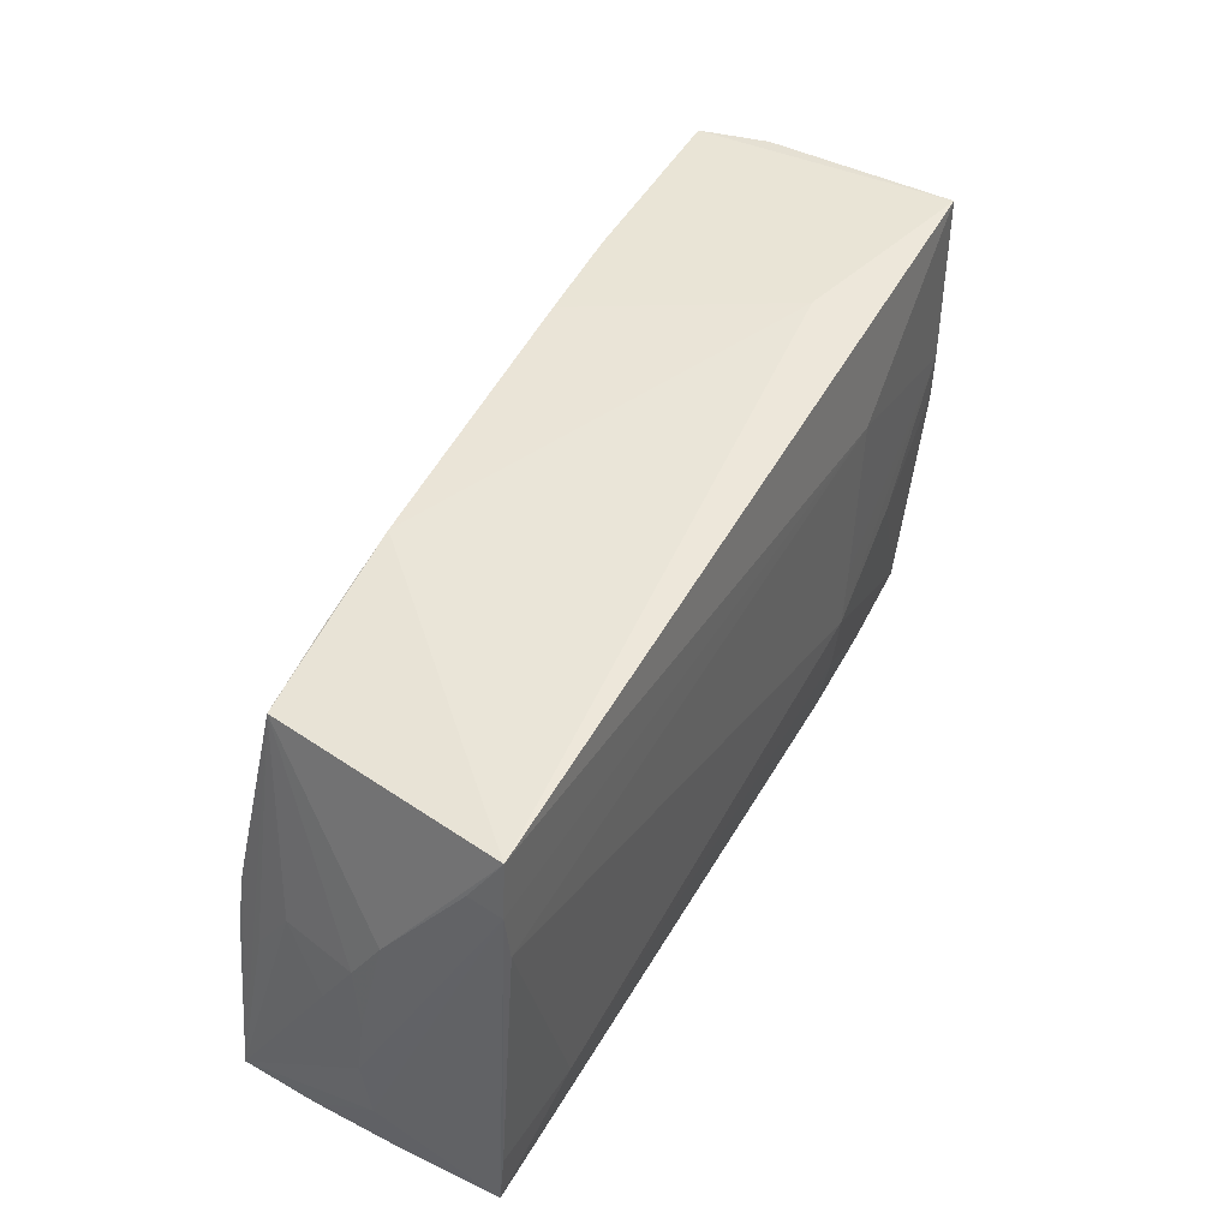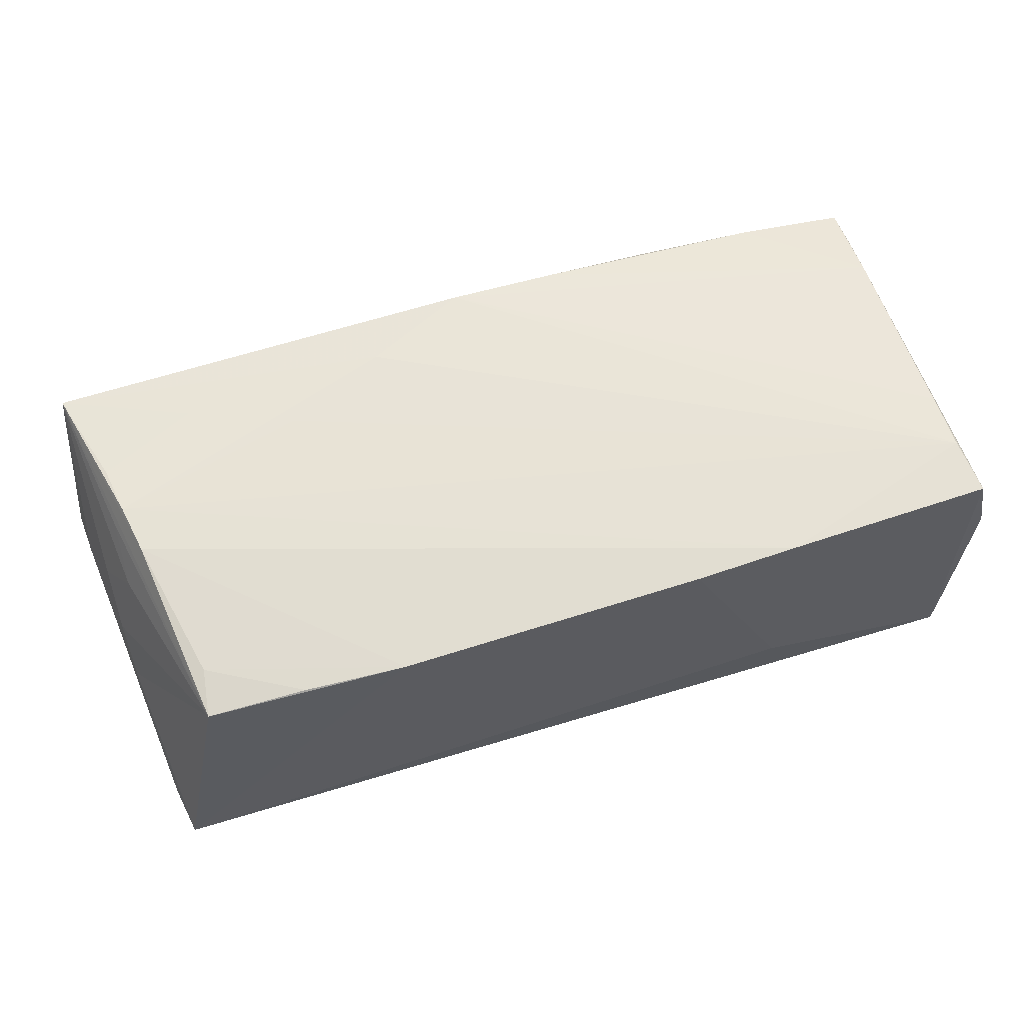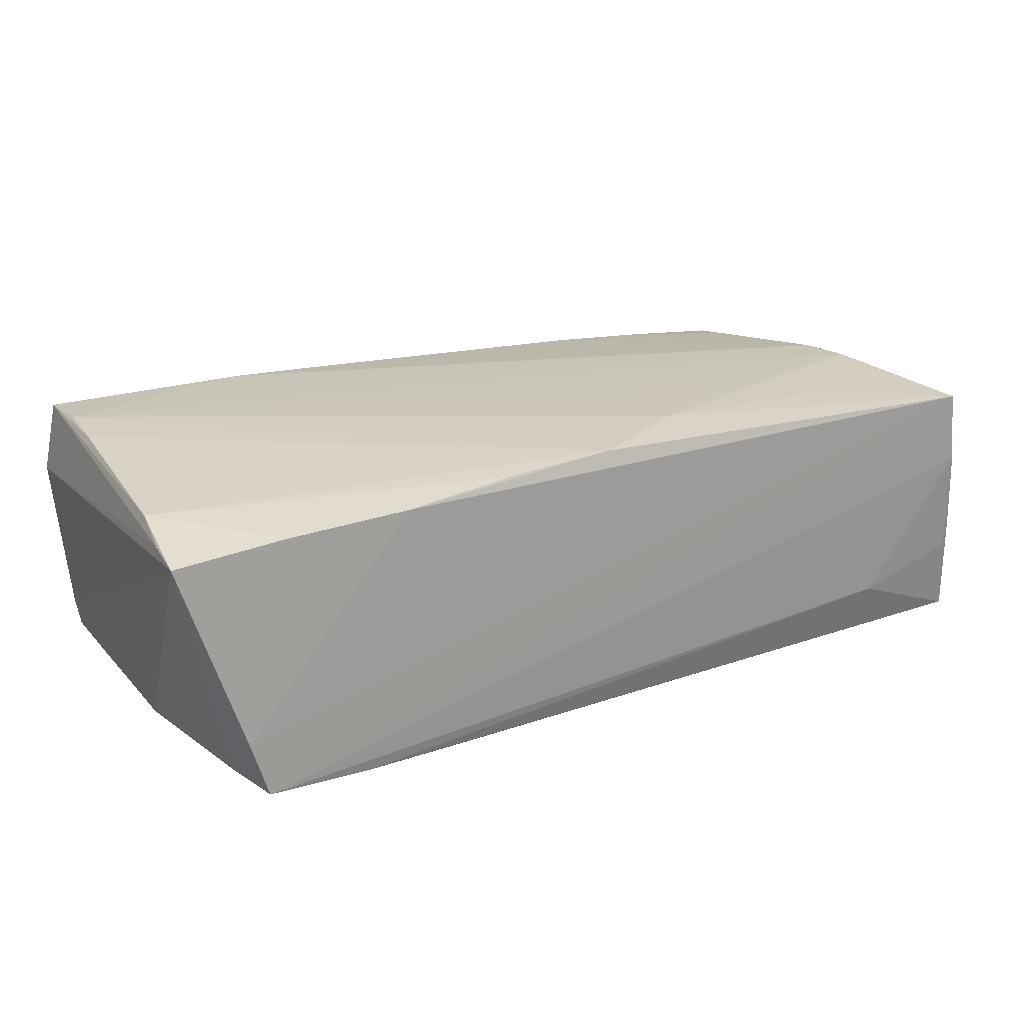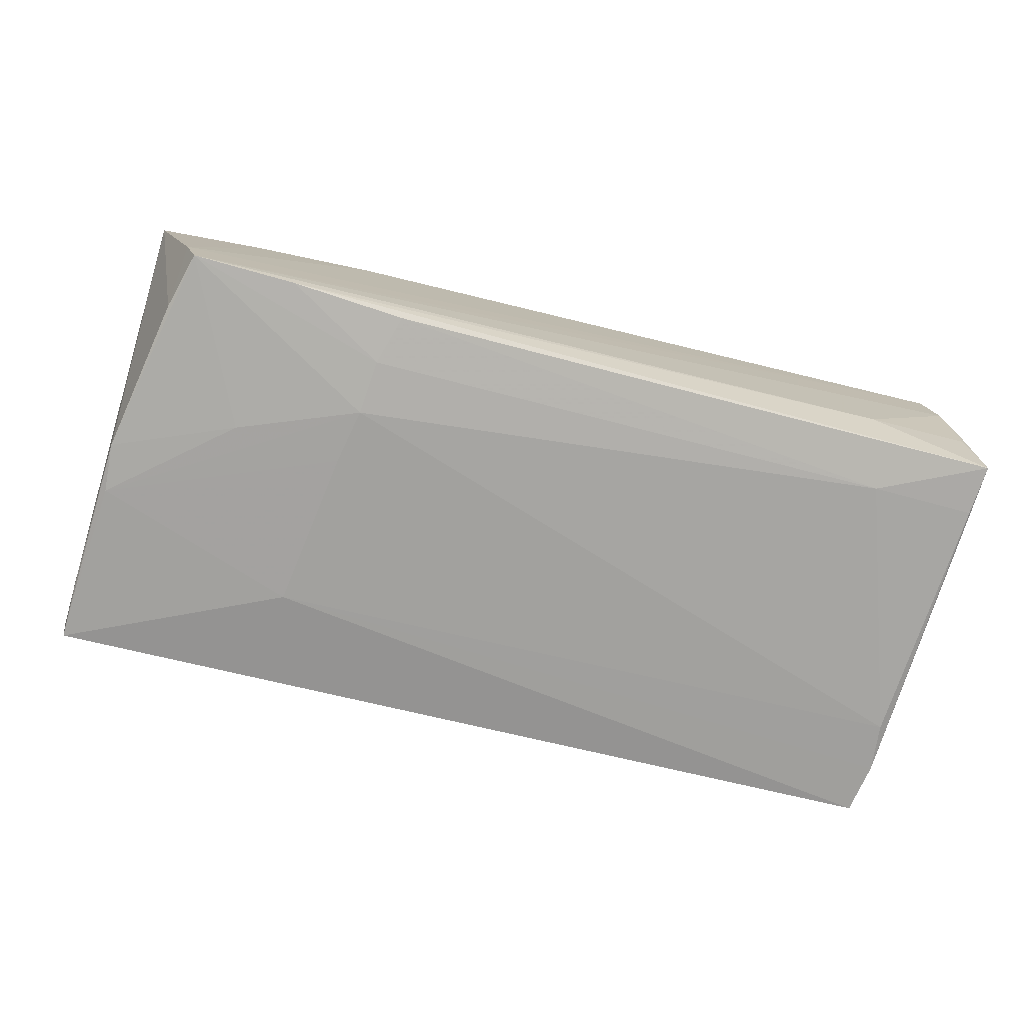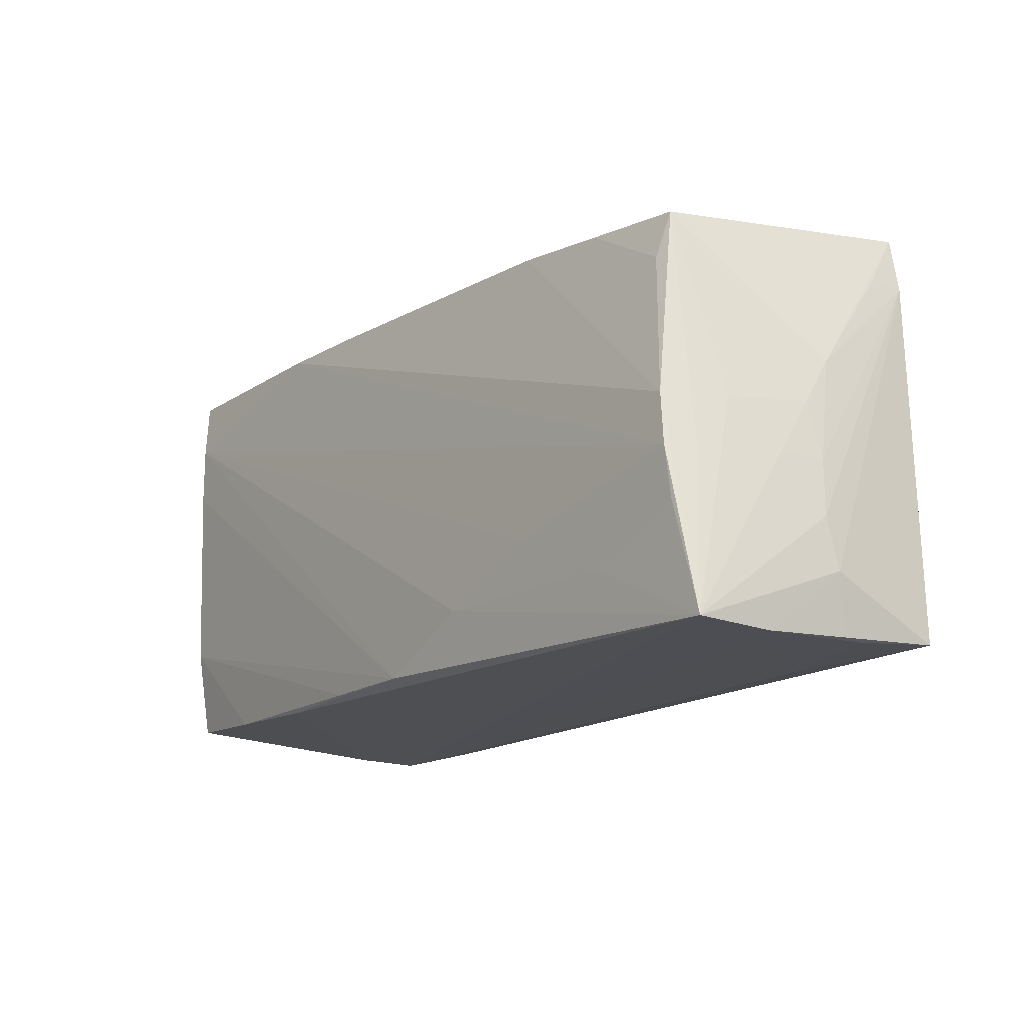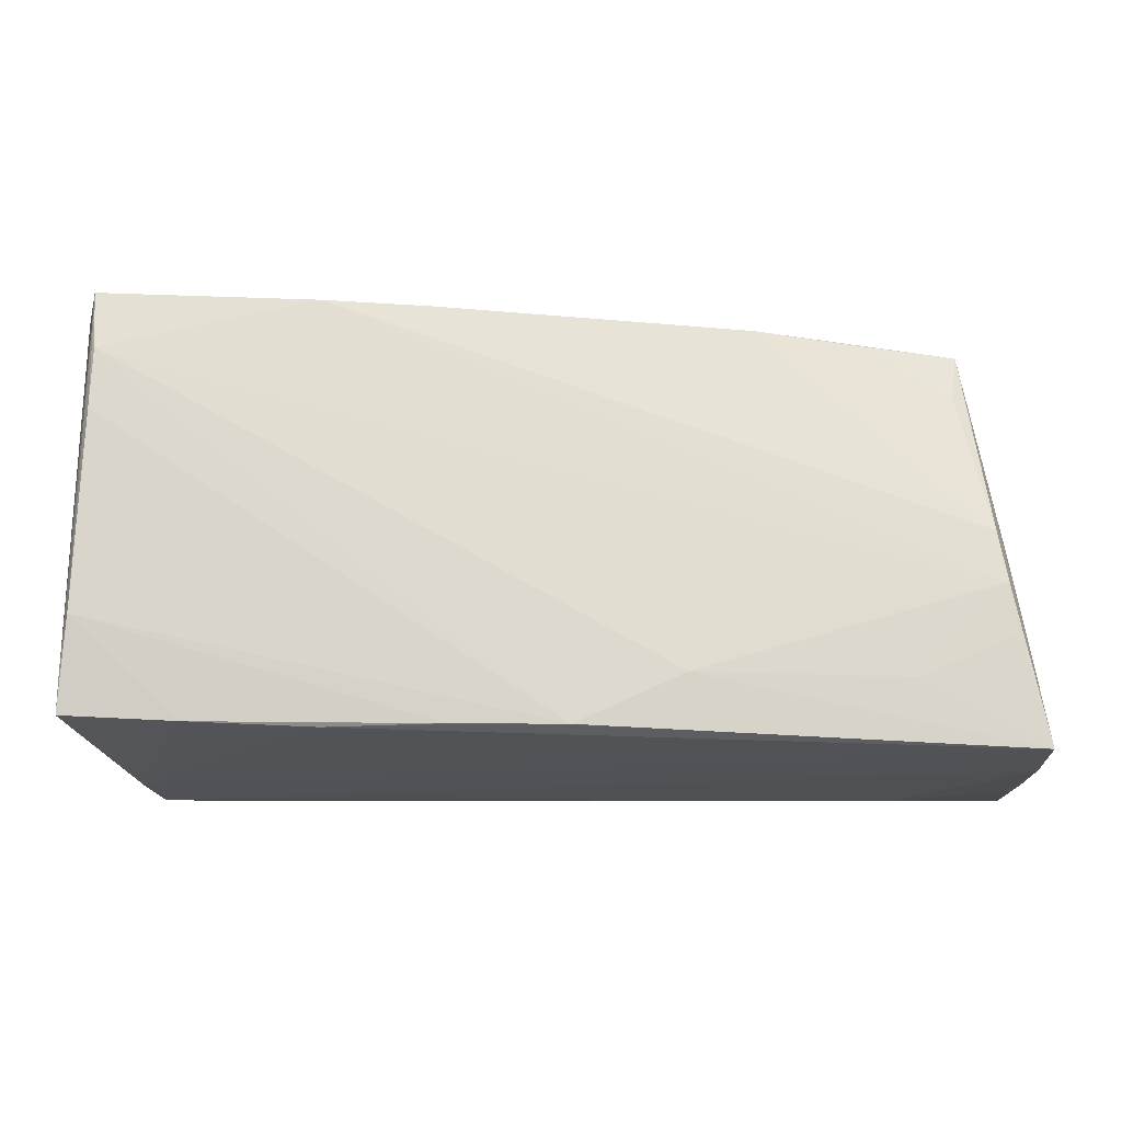
<metadata>
{"format":"obj","ext":"obj","renderer":"f3d","projection":"perspective","resolution":1024,"background":"white","views":[{"elev":44.6,"azim":117.6,"up":"+Y"},{"elev":58.8,"azim":161.5,"up":"+Z"},{"elev":24.6,"azim":-29.0,"up":"+Z"},{"elev":-73.4,"azim":-14.4,"up":"+Z"},{"elev":-15.8,"azim":54.0,"up":"+Y"},{"elev":-17.7,"azim":-3.6,"up":"+Y"}]}
</metadata>
<code>
v 0.05859 -0.01371 -0.0009832
v -0.02399 -0.01361 -0.01881
v -0.02538 -0.006478 -0.01864
v -0.05145 -0.0274 -0.008894
v -0.05493 -0.0006355 -0.01677
v 0.05844 -0.02652 -0.01706
v 0.05778 -0.02712 -0.003658
v -0.03936 -0.007349 -0.01793
v -0.05697 0.02733 -0.01237
v 0.04464 -0.02035 -0.01805
v 0.04333 -0.0279 -0.01058
v 0.02294 0.0258 0.01423
v -0.05849 -0.02442 0.01528
v -0.05141 -0.02052 -0.016
v -0.05828 0.02477 0.0002818
v -0.05678 0.01185 0.01871
v 0.04036 -0.01891 0.01752
v 0.05676 0.005993 -0.004036
v 0.03588 0.02452 0.01343
v -0.02849 -0.02575 0.01692
v 0.05113 -0.0004602 0.01667
v 0.0552 0.0251 -0.0177
v 0.04753 0.01777 0.01372
v -0.01662 0.0269 0.0166
v 0.05896 -0.01996 -0.002377
v -0.05448 0.005689 -0.01699
v 0.05376 -0.00709 0.01368
v -0.05896 0.02677 0.009178
v 0.05621 0.01844 -0.01795
v -0.0563 0.02766 -0.01626
v -0.05619 0.02 -0.01597
v -0.05655 0.01947 0.01881
v -0.04438 -0.02517 0.01643
v 0.05682 -0.006434 0.003788
v -0.05832 -0.01906 0.016
v 0.05297 -0.0134 0.01698
v 0.05418 -0.0003447 0.009204
v 0.05638 -0.02697 0.01631
v -0.02983 0.0279 -0.009556
v 0.05718 -0.02722 -0.007
v 0.05701 -0.02754 0.006889
v 0.05556 0.0121 -0.01818
v -0.02157 -0.02684 -0.01739
v 0.04856 0.0236 0.01224
v -0.05707 0.02683 0.0181
v 0.0135 -0.019 0.01881
v -0.01418 -0.02539 0.0182
v -0.02342 -0.02054 -0.01821
v 0.05798 -0.006816 -0.001537
v -0.05762 -0.01298 0.01752
v 0.05215 -0.007001 0.01715
v -0.03609 -0.02774 -0.01679
v -0.04944 -0.0279 -0.01608
v 0.05695 0.0002073 -0.0003468
v -0.02828 0.01405 -0.01814
v 0.02342 0.02585 0.00961
v 0.05791 -0.02005 -0.01738
v 0.05579 0.01892 -0.01379
v 0.02696 -0.01275 0.01816
v -0.0301 0.02697 0.01746
v 2.558e-05 -0.0254 0.01881
f 38 61 20
f 13 28 15
f 30 28 45
f 32 61 46
f 46 61 38
f 33 50 13
f 53 38 4
f 38 20 4
f 20 33 4
f 4 33 13
f 13 14 4
f 4 14 53
f 41 38 53
f 25 38 41
f 9 28 30
f 9 15 28
f 30 31 9
f 13 15 9
f 9 31 13
f 16 61 32
f 16 50 61
f 32 45 16
f 45 50 16
f 13 50 35
f 35 50 45
f 35 28 13
f 35 45 28
f 47 20 61
f 47 33 20
f 61 50 47
f 50 33 47
f 11 41 53
f 30 45 39
f 39 22 30
f 30 22 55
f 55 26 30
f 25 6 29
f 29 55 22
f 8 2 53
f 8 26 2
f 38 21 51
f 44 21 38
f 60 45 32
f 32 51 60
f 60 51 21
f 60 39 45
f 53 2 48
f 52 11 53
f 6 11 52
f 52 43 6
f 53 48 52
f 52 48 43
f 41 11 40
f 40 11 6
f 2 26 3
f 3 55 2
f 26 55 3
f 10 48 2
f 6 43 10
f 43 48 10
f 54 34 49
f 49 34 38
f 58 29 22
f 5 8 53
f 26 8 5
f 53 14 5
f 5 14 13
f 13 31 5
f 5 31 30
f 30 26 5
f 17 46 38
f 17 51 46
f 32 46 59
f 59 51 32
f 46 51 59
f 37 34 54
f 54 44 37
f 38 34 37
f 12 44 22
f 41 40 7
f 7 40 6
f 25 41 7
f 7 6 25
f 42 10 2
f 2 55 42
f 55 29 42
f 1 38 25
f 1 49 38
f 25 29 1
f 29 49 1
f 22 44 18
f 18 58 22
f 18 44 54
f 54 49 18
f 18 49 29
f 29 58 18
f 38 51 36
f 36 17 38
f 51 17 36
f 27 44 38
f 38 37 27
f 27 37 44
f 21 44 23
f 23 12 21
f 24 60 21
f 21 12 24
f 39 60 24
f 24 12 39
f 22 39 56
f 56 12 22
f 39 12 56
f 6 10 57
f 10 42 57
f 57 29 6
f 57 42 29
f 44 12 19
f 19 23 44
f 12 23 19

</code>
